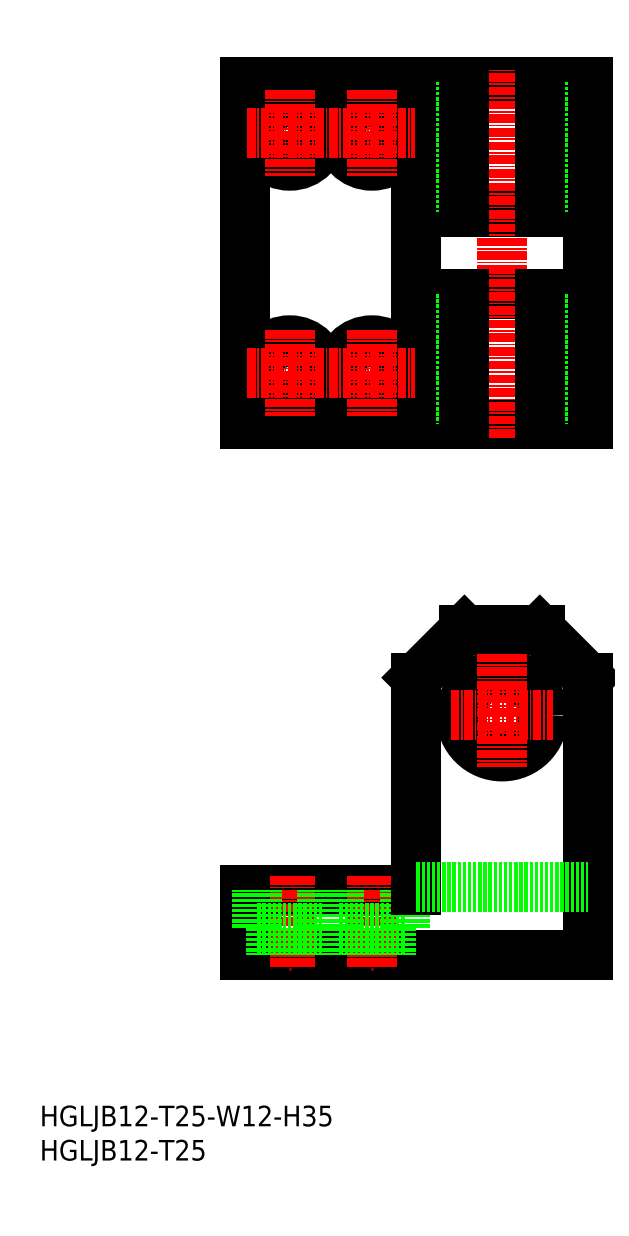
<metadata>
{"format":"dxf","ext":"dxf","renderer":"ezdxf+matplotlib","layout":"modelspace","background":"white","min_lineweight":24,"dpi":150}
</metadata>
<code>
0
SECTION
2
ENTITIES
0
INSERT
8
0
2
*U16
10
0
20
0
30
0
0
INSERT
8
0
2
*U17
10
0
20
0
30
0
0
LINE
8
0
10
30
20
39.5
30
0
11
55
21
39.5
31
0
0
LINE
8
0
10
30
20
30
30
0
11
80
21
30
31
0
0
CIRCLE
8
0
10
36.5
20
150
30
0
40
4.75
0
CIRCLE
8
0
10
36.5
20
150
30
0
40
2.75
0
CIRCLE
8
0
10
36.5
20
115
30
0
40
4.75
0
CIRCLE
8
0
10
36.5
20
115
30
0
40
2.75
0
LINE
8
0
10
30
20
107.5
30
0
11
80
21
107.5
31
0
0
LINE
8
0
10
30
20
157.5
30
0
11
80
21
157.5
31
0
0
LINE
8
CENTER
10
36.5
20
41.5
30
0
11
36.5
21
28
31
0
0
LINE
8
0
10
30
20
30
30
0
11
30
21
39.5
31
0
0
LINE
8
0
10
30
20
157.5
30
0
11
30
21
107.5
31
0
0
LINE
8
CENTER
10
48.5
20
41.5
30
0
11
48.5
21
28
31
0
0
LINE
8
0
10
80
20
30
30
0
11
80
21
70.5
31
0
0
LINE
8
0
10
55
20
157.5
30
0
11
55
21
107.5
31
0
0
LINE
8
0
10
80
20
157.5
30
0
11
80
21
107.5
31
0
0
CIRCLE
8
0
10
67.5
20
65
30
0
40
6
0
LINE
8
0
10
62
20
77.5
30
0
11
73
21
77.5
31
0
0
LINE
8
0
10
55
20
126.5
30
0
11
80
21
126.5
31
0
0
CIRCLE
8
0
10
48.5
20
115
30
0
40
4.75
0
CIRCLE
8
0
10
48.5
20
115
30
0
40
2.75
0
LINE
8
0
10
55
20
138.5
30
0
11
80
21
138.5
31
0
0
CIRCLE
8
0
10
48.5
20
150
30
0
40
4.75
0
CIRCLE
8
0
10
48.5
20
150
30
0
40
2.75
0
LINE
8
CENTER
10
30.25
20
150
30
0
11
42.75
21
150
31
0
0
LINE
8
CENTER
10
36.5
20
156.3
30
0
11
36.5
21
143.8
31
0
0
LINE
8
CENTER
10
42.25
20
150
30
0
11
54.75
21
150
31
0
0
LINE
8
CENTER
10
48.5
20
156.3
30
0
11
48.5
21
143.8
31
0
0
LINE
8
CENTER
10
67.5
20
105.5
30
0
11
67.5
21
159.5
31
0
0
LINE
8
CENTER
10
60
20
65
30
0
11
75
21
65
31
0
0
LINE
8
CENTER
10
67.5
20
74
30
0
11
67.5
21
57.5
31
0
0
LINE
8
0
10
61.5
20
157.5
30
0
11
61.5
21
138.5
31
0
0
LINE
8
0
10
73.5
20
157.5
30
0
11
73.5
21
138.5
31
0
0
LINE
8
0
10
62
20
157.5
30
0
11
62
21
138.5
31
0
0
LINE
8
0
10
73
20
157.5
30
0
11
73
21
138.5
31
0
0
LINE
8
0
10
31.75
20
34
30
0
11
41.25
21
34
31
0
0
LINE
8
0
10
31.75
20
34
30
0
11
31.75
21
39.5
31
0
0
LINE
8
0
10
41.25
20
34
30
0
11
41.25
21
39.5
31
0
0
LINE
8
0
10
33.75
20
34
30
0
11
33.75
21
30
31
0
0
LINE
8
0
10
39.25
20
34
30
0
11
39.25
21
30
31
0
0
LINE
8
0
10
43.75
20
34
30
0
11
53.25
21
34
31
0
0
LINE
8
0
10
45.75
20
34
30
0
11
45.75
21
30
31
0
0
LINE
8
0
10
43.75
20
34
30
0
11
43.75
21
39.5
31
0
0
LINE
8
0
10
51.25
20
34
30
0
11
51.25
21
30
31
0
0
LINE
8
0
10
53.25
20
34
30
0
11
53.25
21
39.5
31
0
0
LINE
8
CENTER
10
30.25
20
115
30
0
11
42.75
21
115
31
0
0
LINE
8
CENTER
10
36.5
20
121.3
30
0
11
36.5
21
108.8
31
0
0
LINE
8
CENTER
10
42.25
20
115
30
0
11
54.75
21
115
31
0
0
LINE
8
CENTER
10
48.5
20
121.3
30
0
11
48.5
21
108.8
31
0
0
LINE
8
0
10
55
20
39.5
30
0
11
55
21
70.5
31
0
0
LINE
8
0
10
55
20
40
30
0
11
80
21
40
31
0
0
LINE
8
0
10
73.5
20
126.5
30
0
11
73.5
21
107.5
31
0
0
LINE
8
0
10
73
20
126.5
30
0
11
73
21
107.5
31
0
0
LINE
8
0
10
61.5
20
126.5
30
0
11
61.5
21
107.5
31
0
0
LINE
8
0
10
62
20
126.5
30
0
11
62
21
107.5
31
0
0
LINE
8
0
10
62
20
77.5
30
0
11
55
21
70.5
31
0
0
LINE
8
0
10
80
20
70.5
30
0
11
73
21
77.5
31
0
0
ENDSEC
0
EOF

</code>
